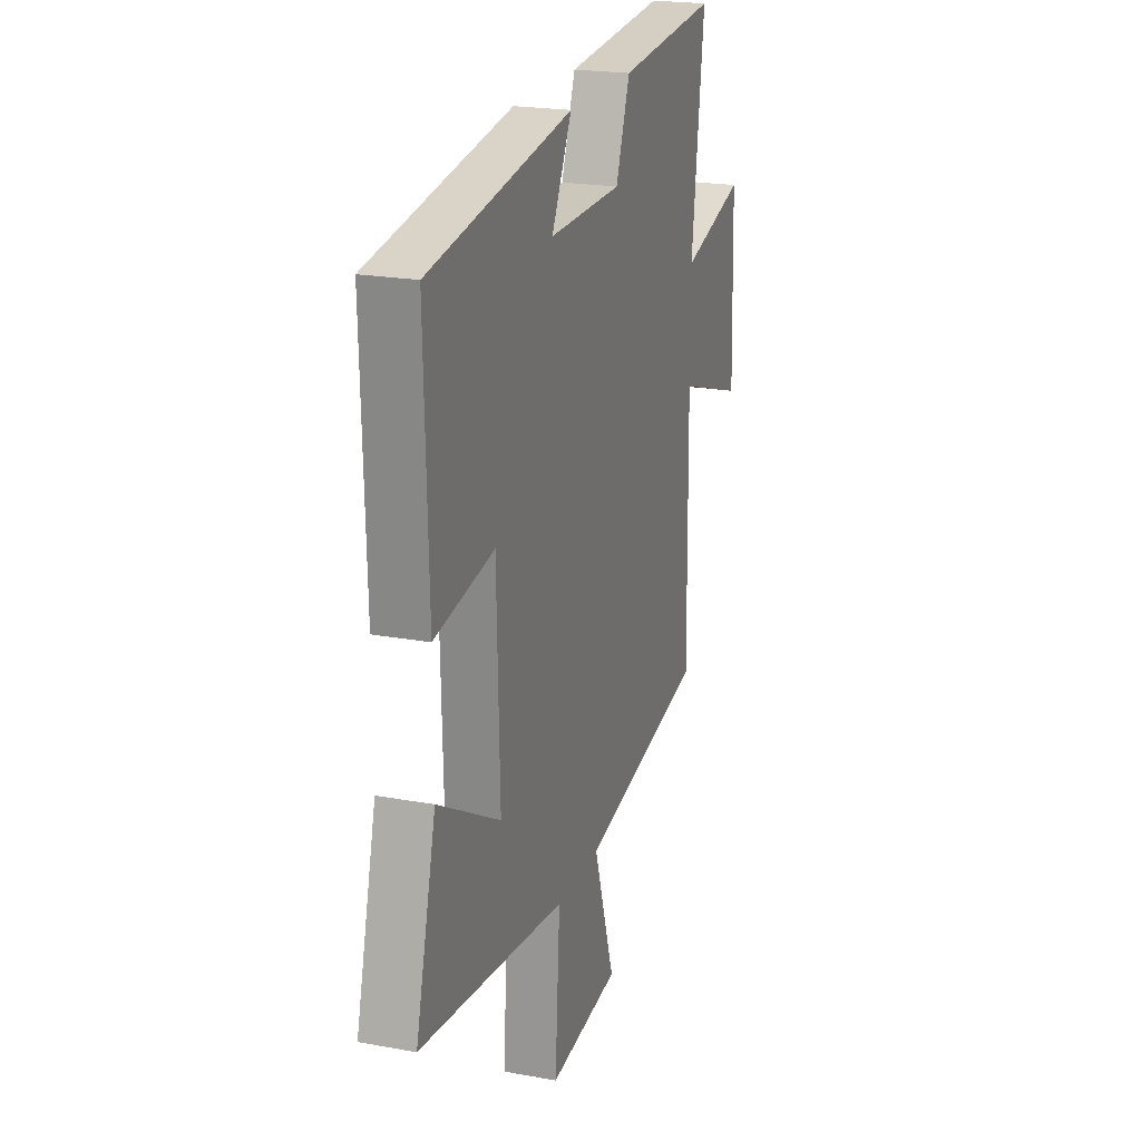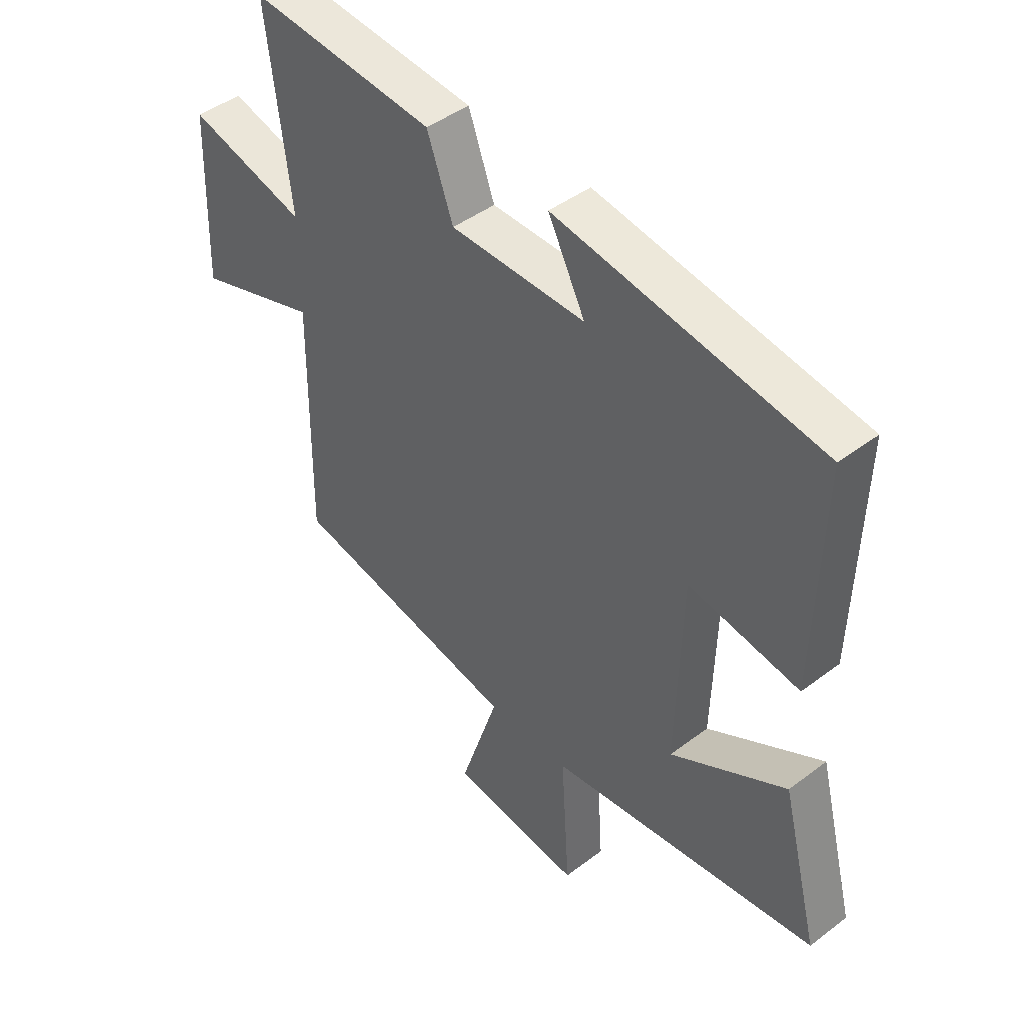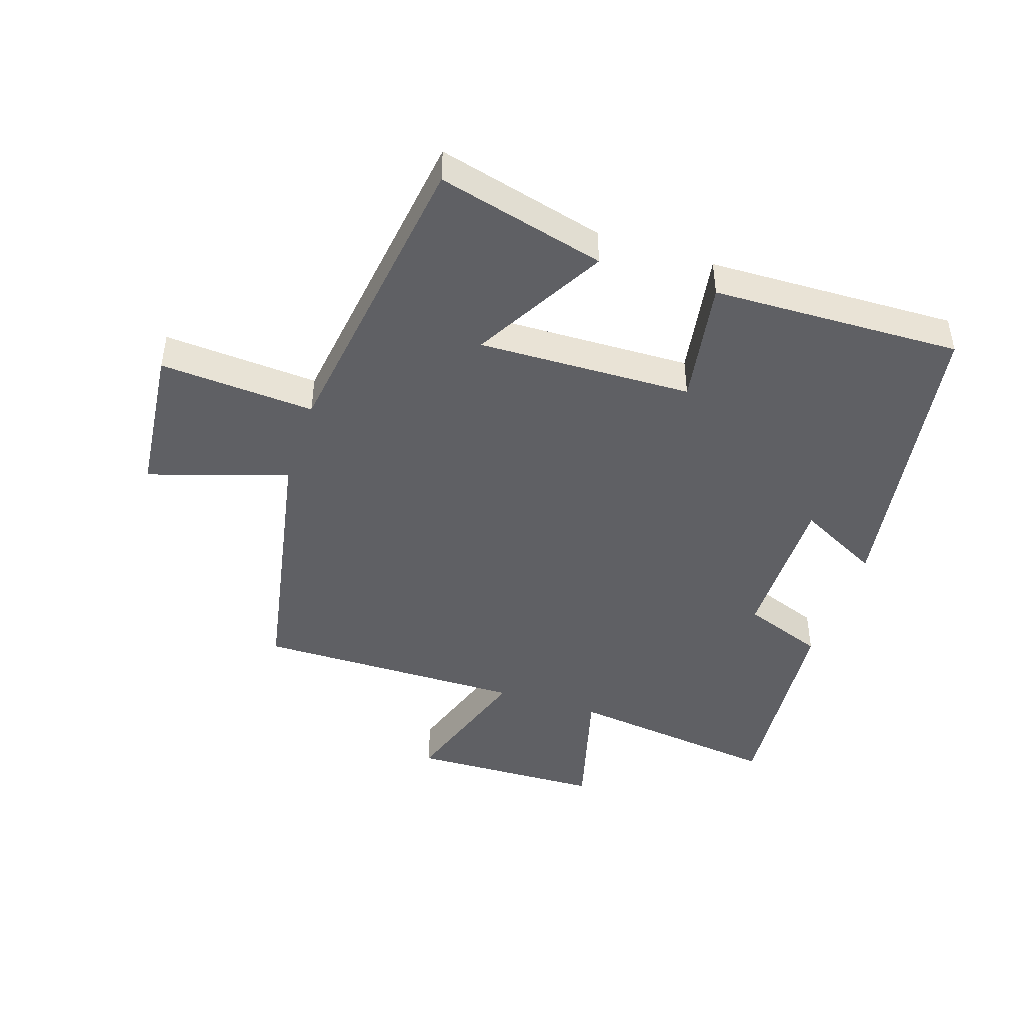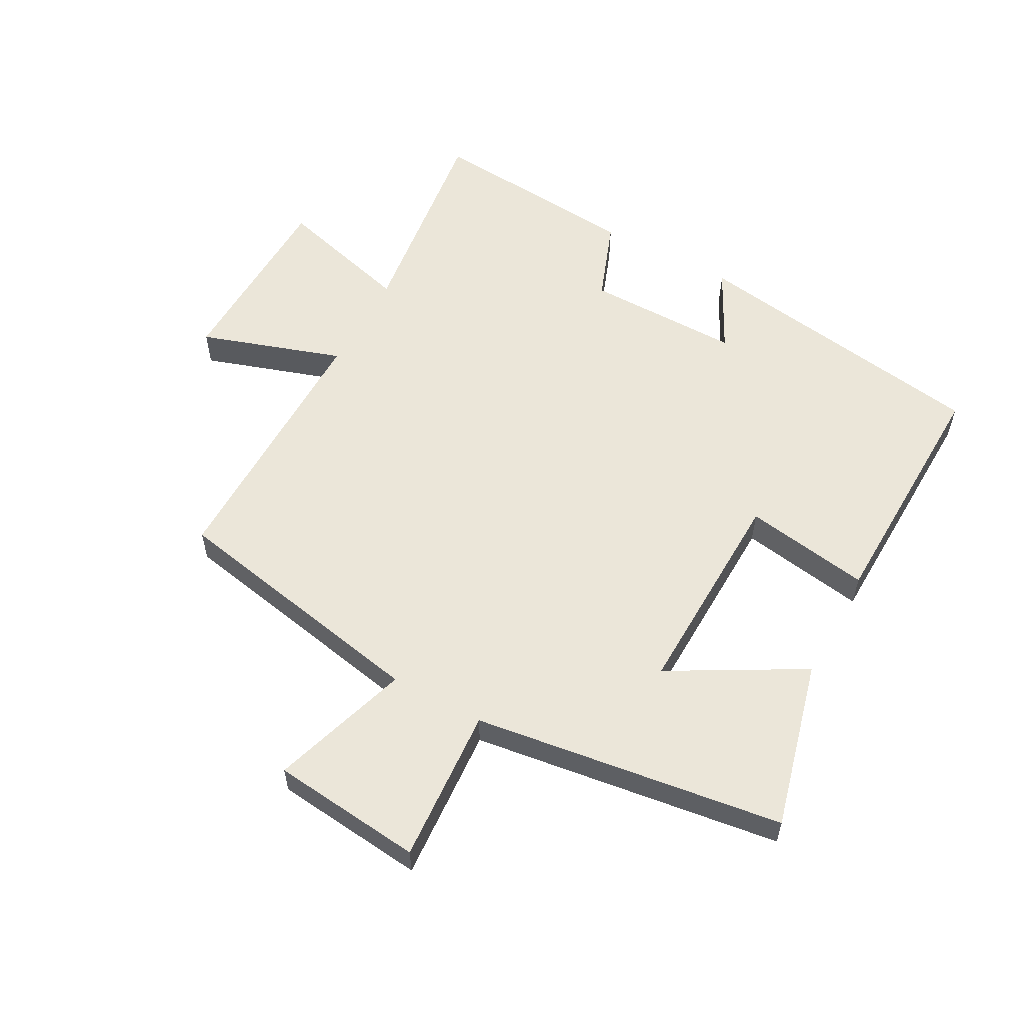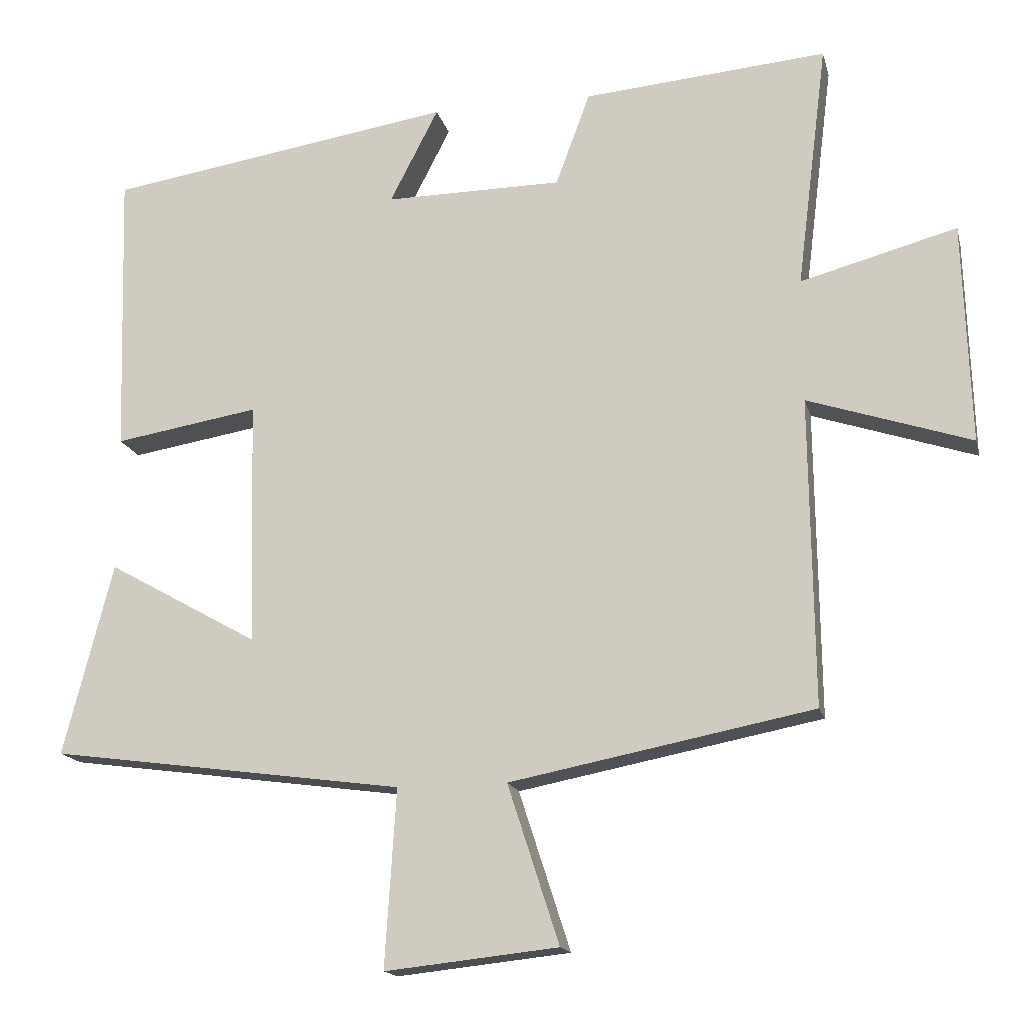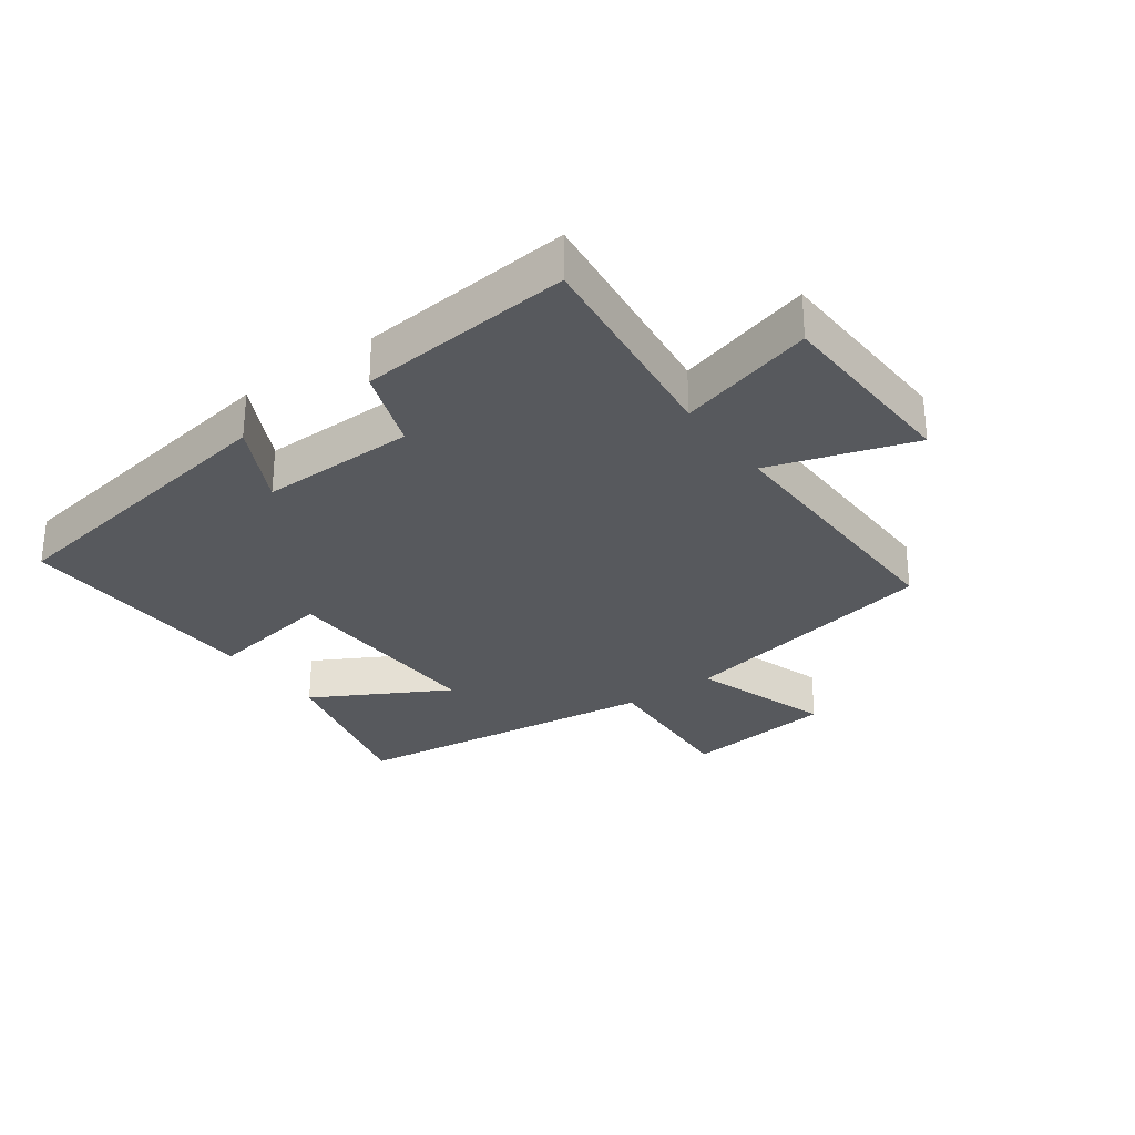
<metadata>
{"format":"obj","ext":"obj","renderer":"f3d","projection":"perspective","resolution":1024,"background":"white","views":[{"elev":21.2,"azim":-71.9,"up":"+Z"},{"elev":44.4,"azim":-131.5,"up":"+Z"},{"elev":-45.2,"azim":-108.3,"up":"+Y"},{"elev":57.3,"azim":-151.5,"up":"+Y"},{"elev":-16.1,"azim":13.4,"up":"+Z"},{"elev":-29.3,"azim":36.3,"up":"+Y"}]}
</metadata>
<code>
v -0.569 0.07 -0.432
v -0.5 0.07 -0.163
v -0.288 0.07 -0.282
v -0.298 0.07 0.06
v -0.5 0.07 0.027
v -0.512 0.07 0.425
v -0.026 0.07 0.5
v -0.094 0.07 0.368
v 0.154 0.07 0.37
v 0.202 0.07 0.5
v 0.543 0.07 0.529
v 0.5 0.07 0.186
v 0.718 0.07 0.245
v 0.728 0.07 -0.063
v 0.5 0.07 0.012
v 0.505 0.07 -0.418
v 0.081 0.07 -0.5
v 0.153 0.07 -0.722
v -0.089 0.07 -0.748
v -0.073 0.07 -0.5
v -0.569 0 -0.432
v -0.5 0 -0.163
v -0.288 0 -0.282
v -0.298 0 0.06
v -0.5 0 0.027
v -0.512 0 0.425
v -0.026 0 0.5
v -0.094 0 0.368
v 0.154 0 0.37
v 0.202 0 0.5
v 0.543 0 0.529
v 0.5 0 0.186
v 0.718 0 0.245
v 0.728 0 -0.063
v 0.5 0 0.012
v 0.505 0 -0.418
v 0.081 0 -0.5
v 0.153 0 -0.722
v -0.089 0 -0.748
v -0.073 0 -0.5
f 17 18 19 20
f 17 20 1
f 16 17 1
f 15 16 1
f 12 13 14 15
f 9 10 11 12
f 8 9 12 15
f 6 7 8
f 5 6 8
f 4 5 8
f 3 4 8 15
f 1 2 3
f 1 3 15
f 40 39 38 37
f 21 40 37
f 21 37 36
f 21 36 35
f 35 34 33 32
f 32 31 30 29
f 35 32 29 28
f 28 27 26
f 28 26 25
f 28 25 24
f 35 28 24 23
f 23 22 21
f 35 23 21
f 1 21 22 2
f 2 22 23 3
f 3 23 24 4
f 4 24 25 5
f 5 25 26 6
f 6 26 27 7
f 7 27 28 8
f 8 28 29 9
f 9 29 30 10
f 10 30 31 11
f 11 31 32 12
f 12 32 33 13
f 13 33 34 14
f 14 34 35 15
f 15 35 36 16
f 16 36 37 17
f 17 37 38 18
f 18 38 39 19
f 19 39 40 20
f 20 40 21 1

</code>
